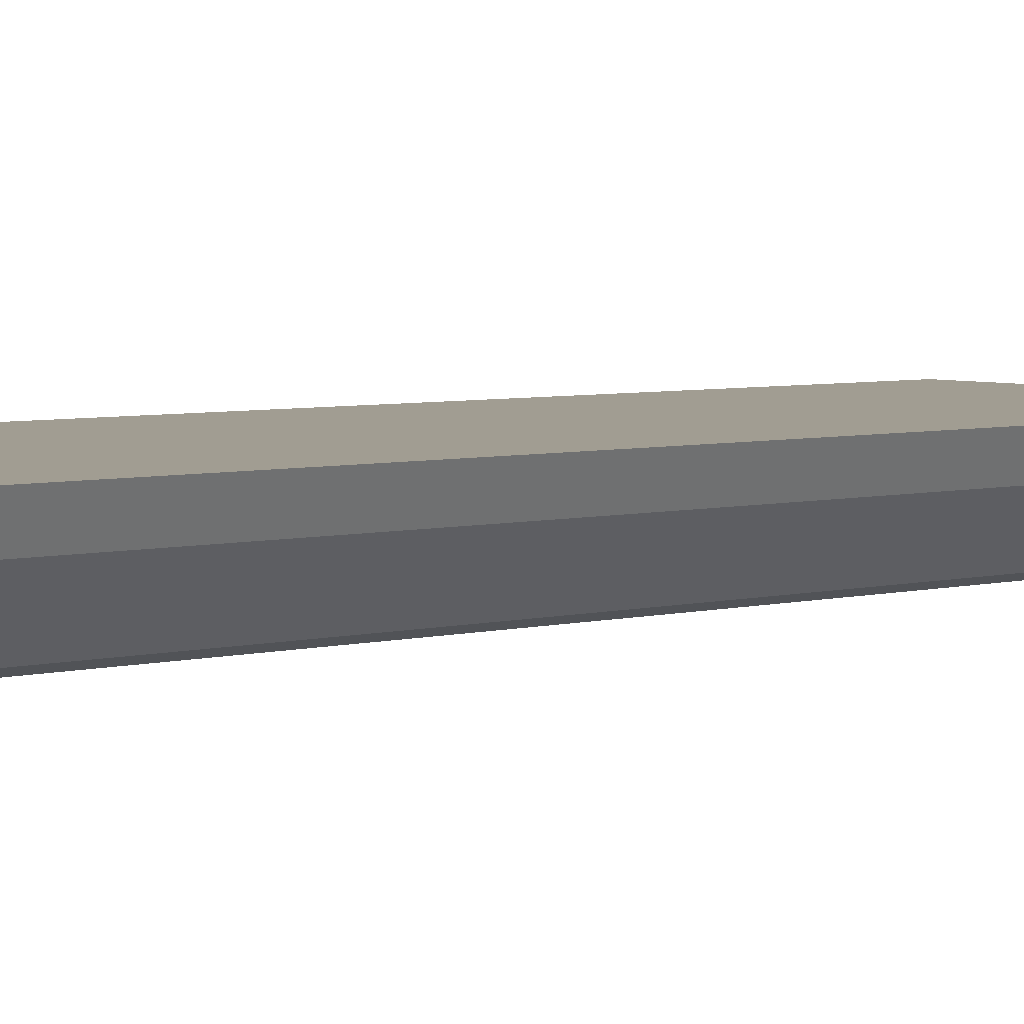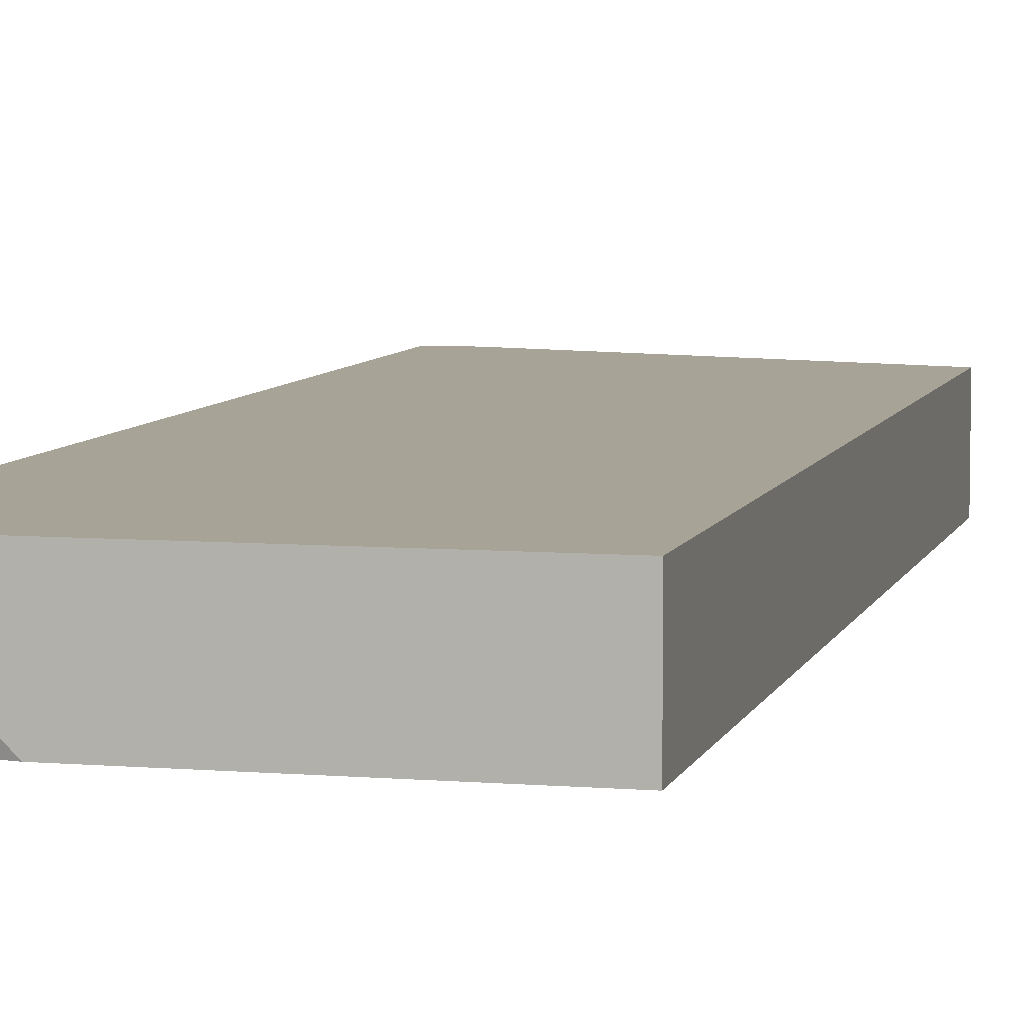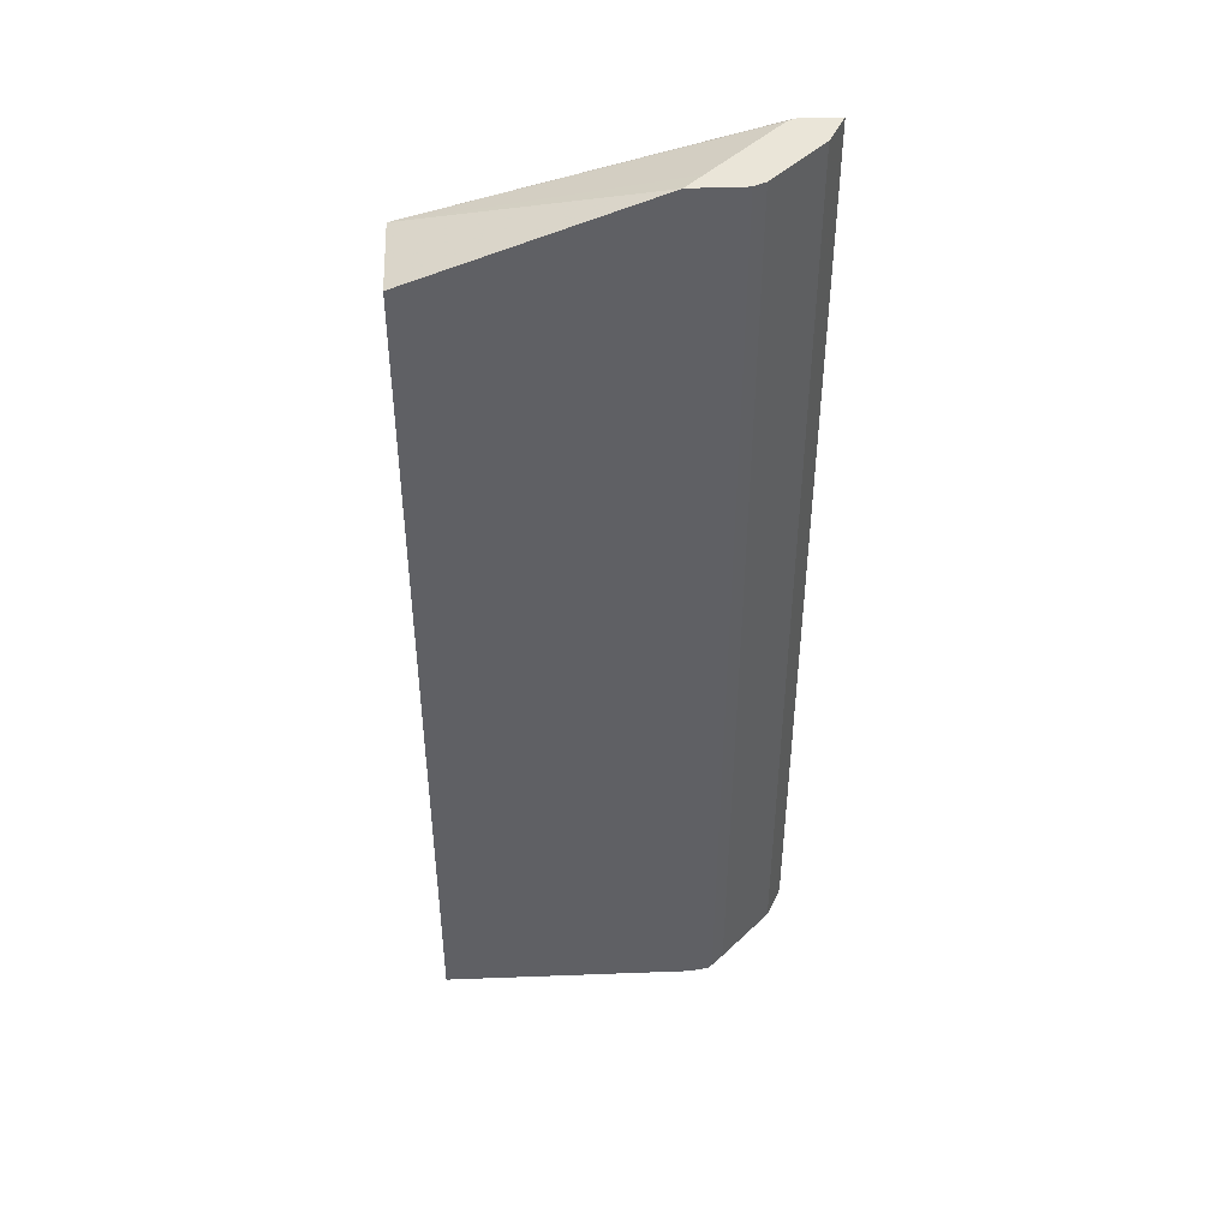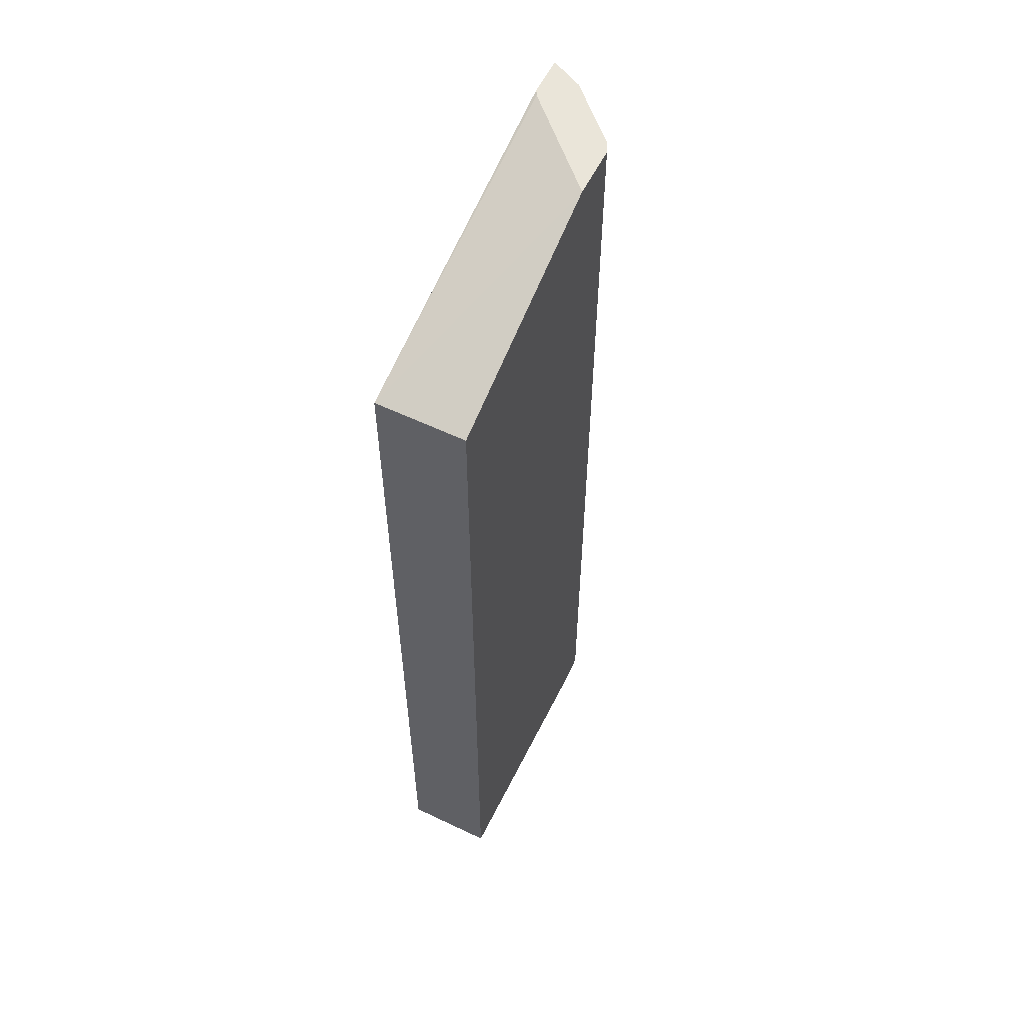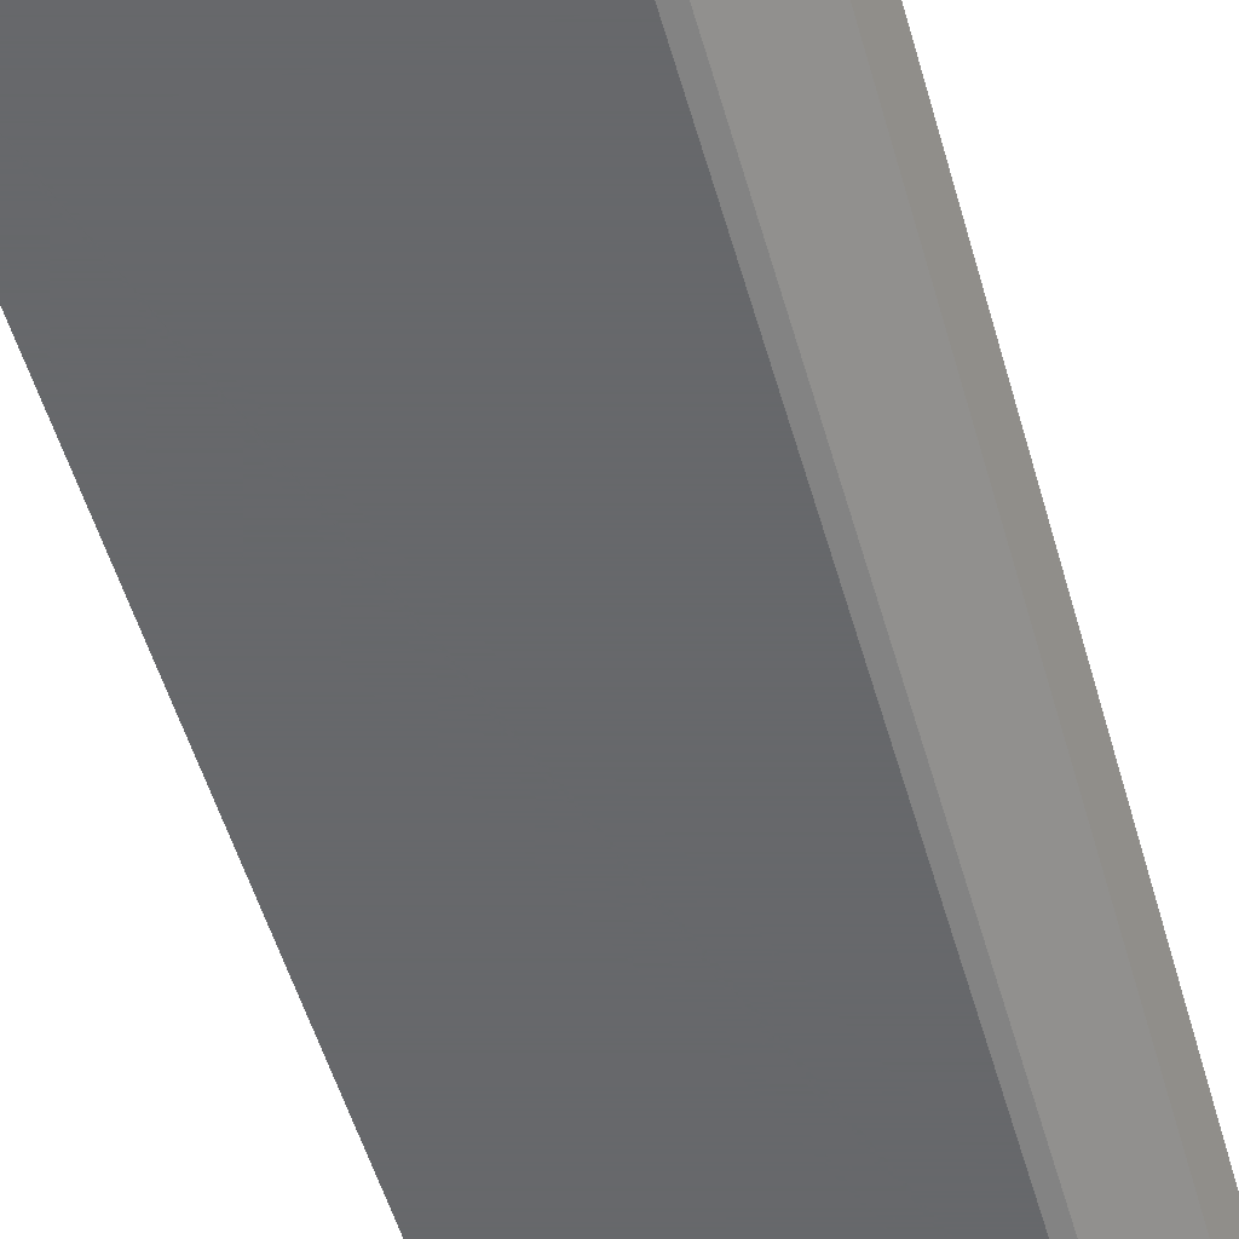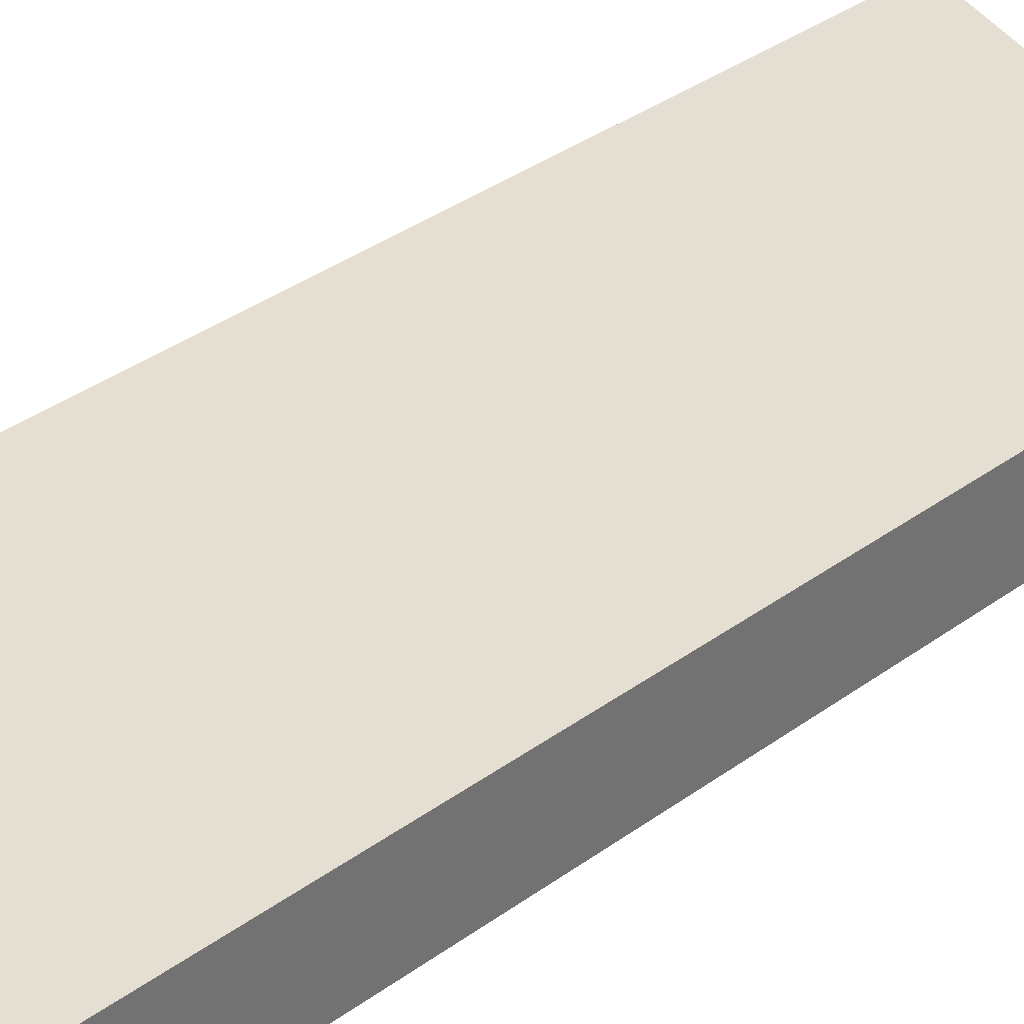
<metadata>
{"format":"obj","ext":"obj","renderer":"f3d","projection":"perspective","resolution":1024,"background":"white","views":[{"elev":4.7,"azim":-130.6,"up":"+Z"},{"elev":6.7,"azim":13.8,"up":"+Z"},{"elev":45.4,"azim":177.5,"up":"+Y"},{"elev":58.1,"azim":116.3,"up":"+Y"},{"elev":-52.3,"azim":-164.3,"up":"+Z"},{"elev":37.0,"azim":47.0,"up":"+Z"}]}
</metadata>
<code>
v -0.009158 0.1125 -0.3501
v -0.2563 0.2067 -0.3501
v -0.009158 0.1125 -0.2531
v -0.009158 -0.8627 -0.3501
v -0.271 0.2068 -0.3501
v -0.2685 0.2068 -0.344
v -0.2749 0.2068 -0.3317
v -0.2751 0.2068 -0.3313
v -0.3501 0.2068 -0.2563
v -0.3566 0.2068 -0.2531
v -0.009158 -0.8627 -0.2531
v -0.2876 -0.8627 -0.3501
v -0.3126 0.2068 -0.3501
v -0.3986 0.2068 -0.2531
v -0.3751 -0.8627 -0.2531
v -0.3376 -0.8627 -0.3001
v -0.3087 -0.858 -0.3501
v -0.3251 0.2068 -0.3438
v -0.3126 -0.8439 -0.3501
v -0.3813 0.2068 -0.2876
v -0.3986 -0.8439 -0.2531
v -0.3751 -0.8627 -0.2626
v -0.3859 -0.86 -0.2531
v -0.3107 -0.8539 -0.3501
v -0.3751 -0.858 -0.2837
v -0.3813 -0.8439 -0.2876
v -0.3251 -0.8439 -0.3438
v -0.3845 -0.8533 -0.2766
v -0.3876 -0.8565 -0.2688
v -0.3919 -0.8575 -0.2531
f 16 22 17
f 15 23 22
f 14 26 21
f 14 20 26
f 13 27 18
f 12 16 17
f 5 7 6
f 5 8 7
f 5 9 8
f 17 22 25
f 5 10 9
f 13 19 27
f 17 25 26
f 21 26 28
f 17 27 24
f 18 27 26
f 18 26 20
f 19 24 27
f 25 28 26
f 21 28 29
f 21 29 30
f 22 23 29
f 22 29 25
f 23 30 29
f 25 29 28
f 5 14 10
f 17 26 27
f 5 20 14
f 1 19 13
f 5 13 18
f 5 18 20
f 1 2 3
f 1 3 11
f 1 11 4
f 1 4 12
f 1 12 17
f 1 17 24
f 1 13 5
f 1 5 2
f 2 5 6
f 2 6 7
f 2 7 8
f 1 24 19
f 3 8 9
f 4 16 12
f 2 8 3
f 4 22 16
f 4 15 22
f 4 11 15
f 3 23 15
f 3 15 11
f 3 21 30
f 3 14 21
f 3 10 14
f 3 9 10
f 3 30 23

</code>
